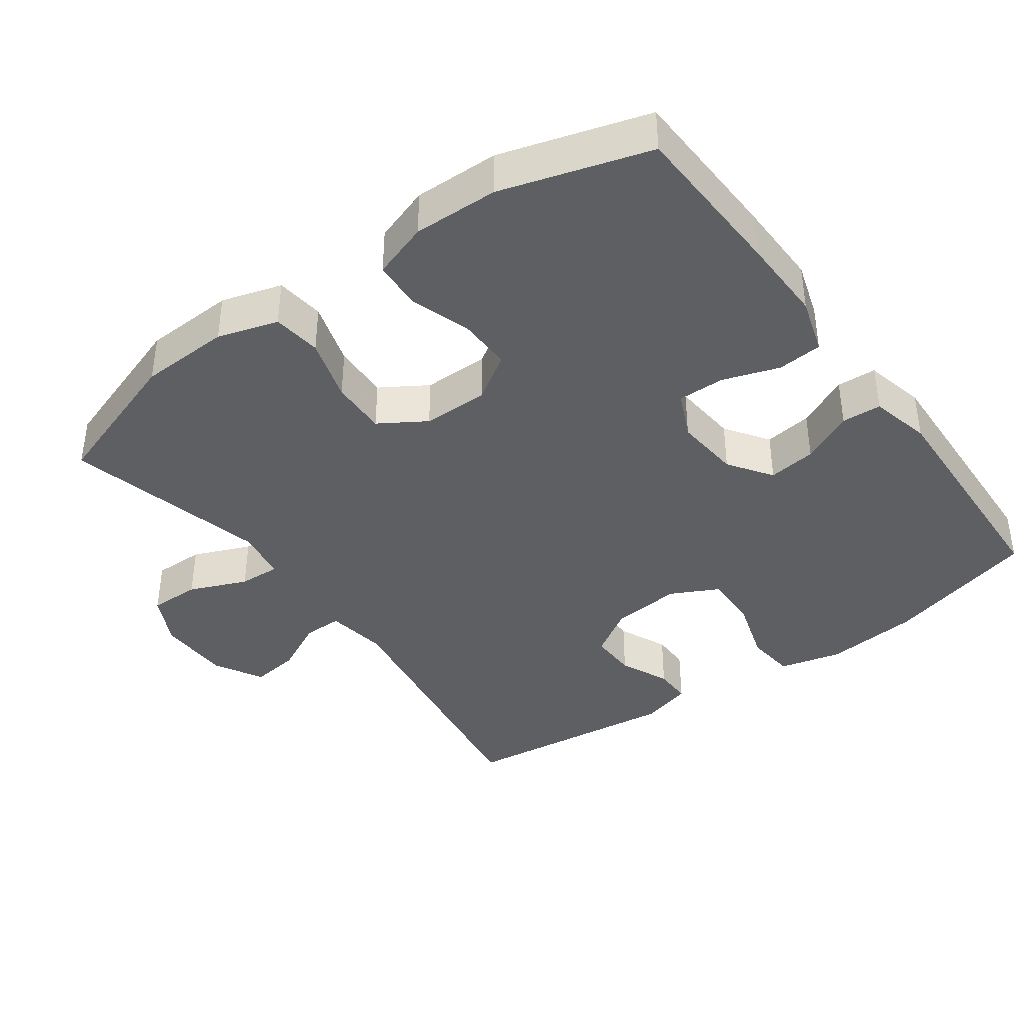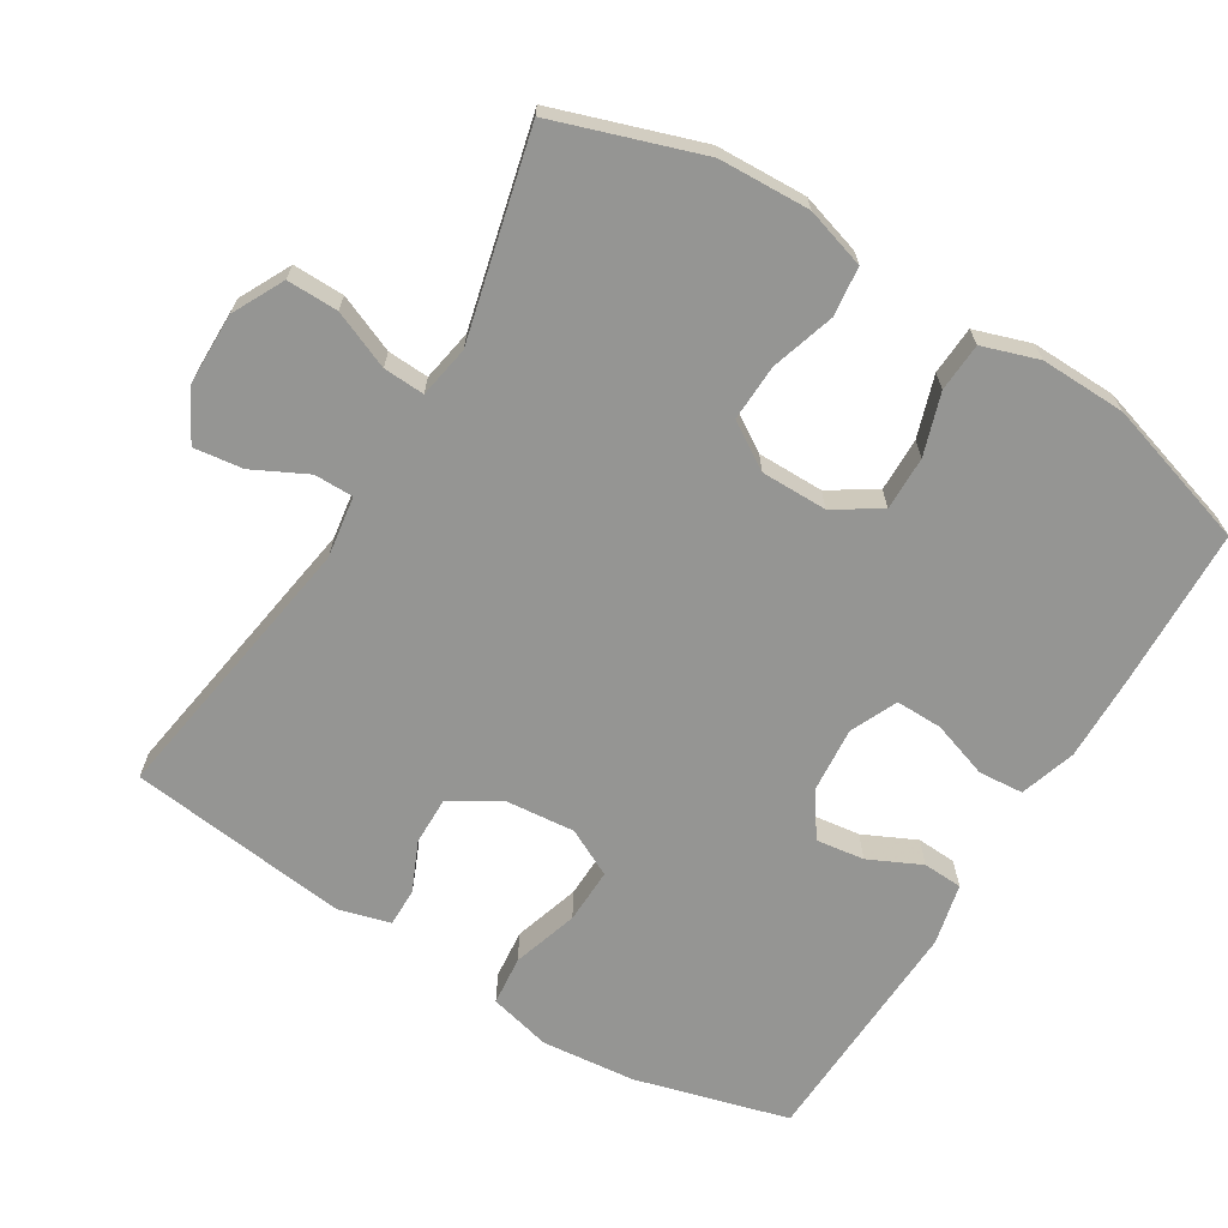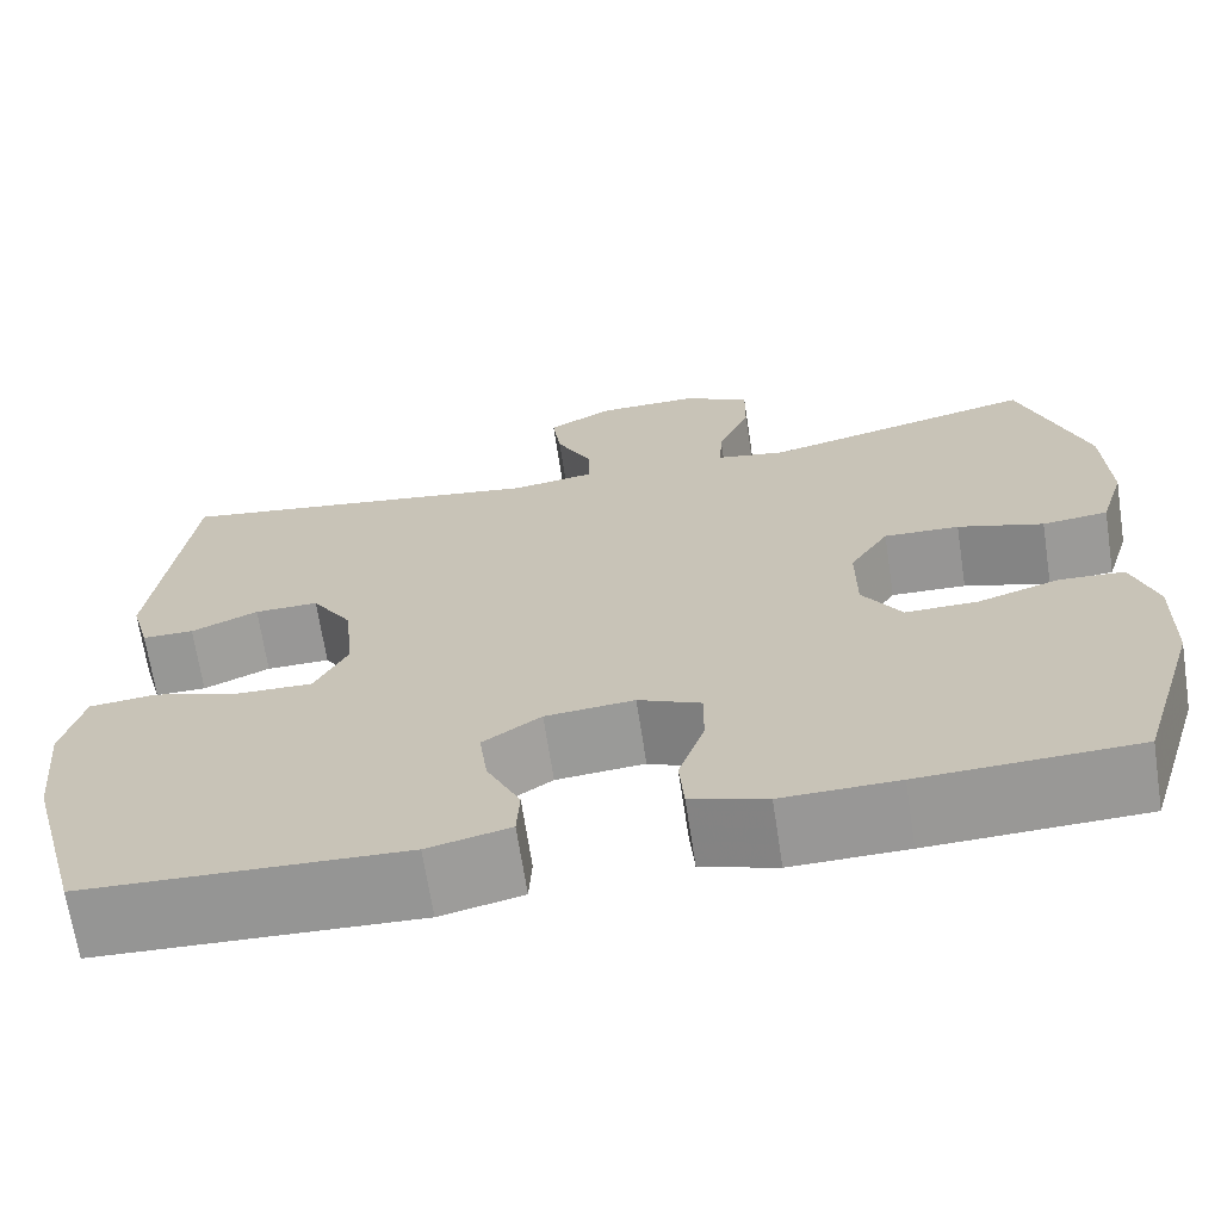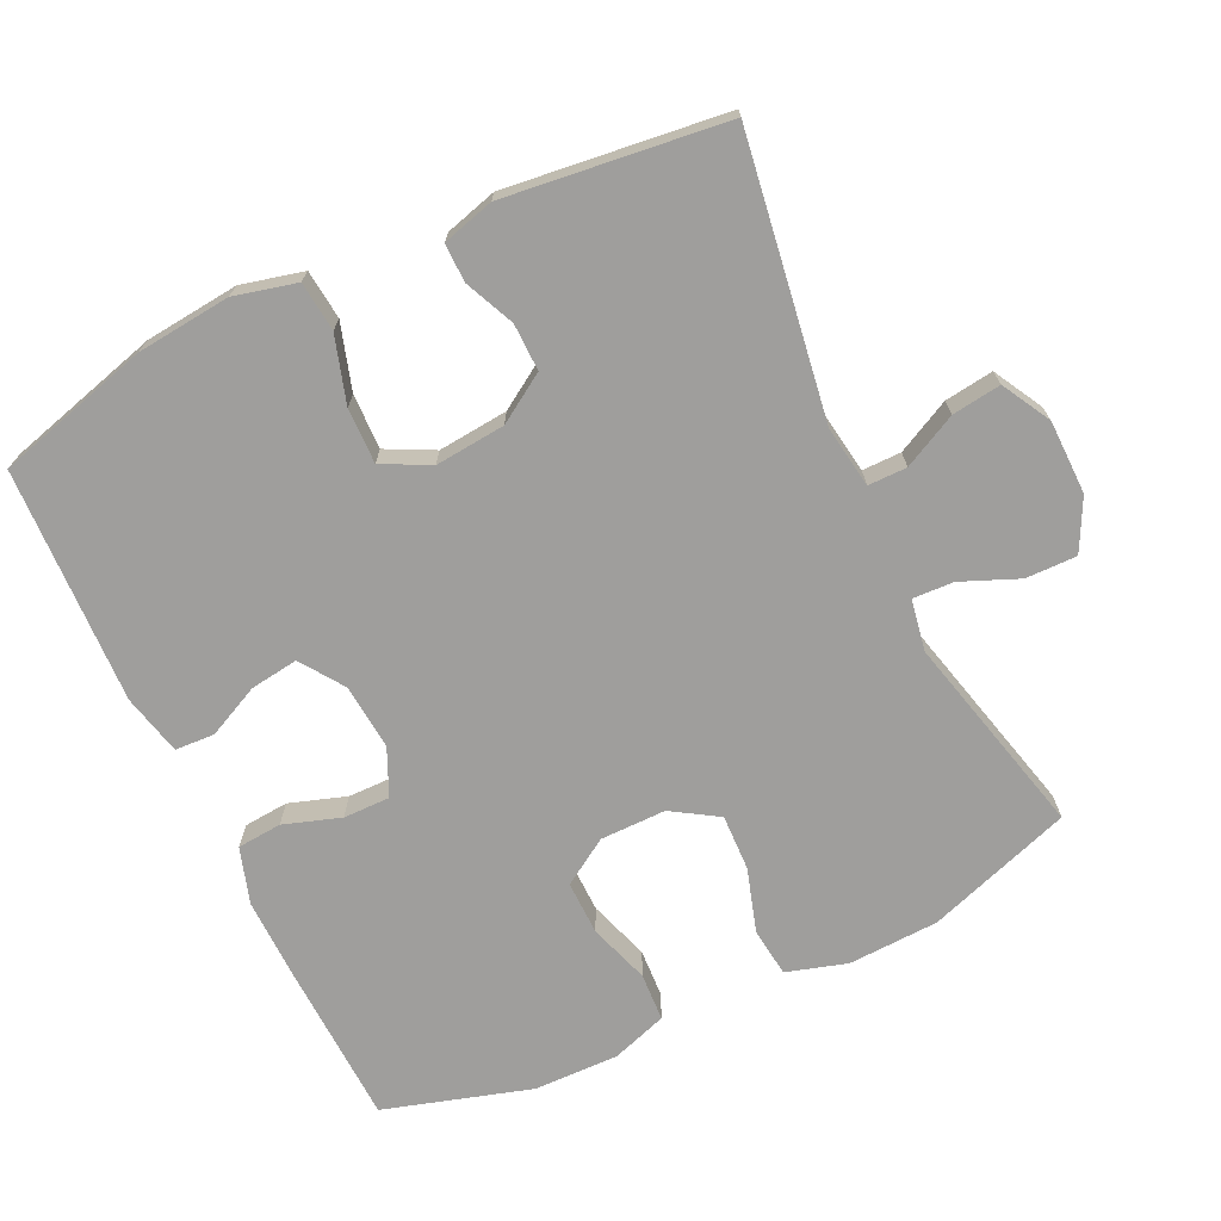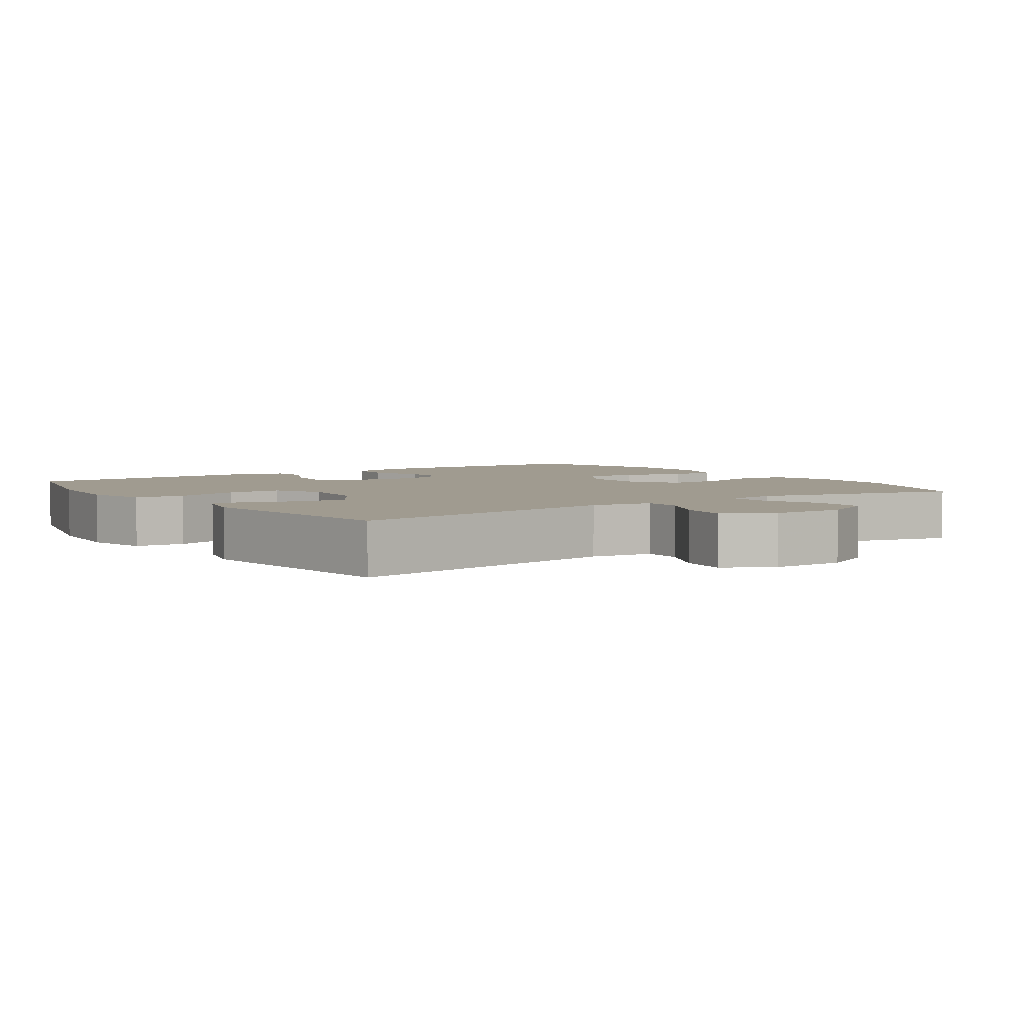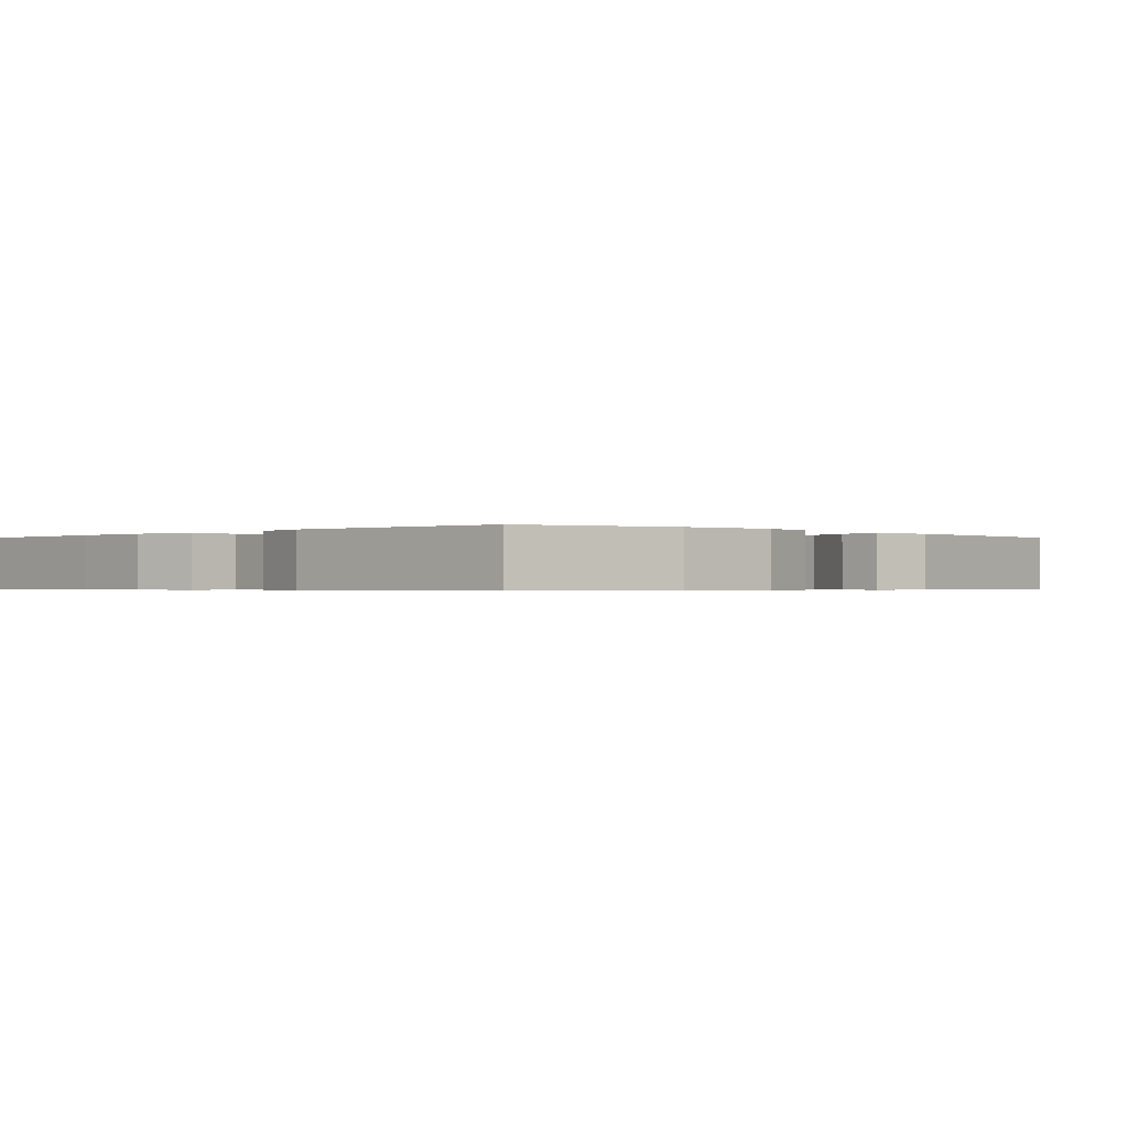
<metadata>
{"format":"obj","ext":"obj","renderer":"f3d","projection":"perspective","resolution":1024,"background":"white","views":[{"elev":-39.5,"azim":126.1,"up":"+Y"},{"elev":-67.3,"azim":58.6,"up":"+Y"},{"elev":-68.1,"azim":8.7,"up":"+Z"},{"elev":-71.0,"azim":-64.4,"up":"+Y"},{"elev":4.2,"azim":-34.7,"up":"+Y"},{"elev":-0.5,"azim":-134.9,"up":"+Y"}]}
</metadata>
<code>
v 0.5 0.07 -0.5
v 0.275 0.07 -0.508
v 0.154 0.07 -0.51
v 0.075 0.07 -0.485
v 0.07 0.07 -0.422
v 0.097 0.07 -0.342
v 0.098 0.07 -0.276
v 0.032 0.07 -0.246
v -0.061 0.07 -0.254
v -0.122 0.07 -0.296
v -0.113 0.07 -0.364
v -0.078 0.07 -0.438
v -0.081 0.07 -0.494
v -0.167 0.07 -0.514
v -0.5 0.07 -0.5
v -0.559 0.07 -0.283
v -0.572 0.07 -0.15
v -0.55 0.07 -0.062
v -0.48 0.07 -0.055
v -0.387 0.07 -0.084
v -0.309 0.07 -0.086
v -0.275 0.07 -0.019
v -0.284 0.07 0.08
v -0.327 0.07 0.148
v -0.394 0.07 0.147
v -0.464 0.07 0.116
v -0.518 0.07 0.116
v -0.538 0.07 0.189
v -0.5 0.07 0.5
v -0.107 0.07 0.439
v -0.02 0.07 0.452
v -0.02 0.07 0.507
v -0.058 0.07 0.583
v -0.067 0.07 0.652
v 0.002 0.07 0.69
v 0.106 0.07 0.691
v 0.178 0.07 0.654
v 0.177 0.07 0.582
v 0.143 0.07 0.501
v 0.14 0.07 0.443
v 0.213 0.07 0.43
v 0.5 0.07 0.5
v 0.569 0.07 0.294
v 0.574 0.07 0.166
v 0.548 0.07 0.081
v 0.479 0.07 0.073
v 0.389 0.07 0.101
v 0.31 0.07 0.104
v 0.269 0.07 0.039
v 0.269 0.07 -0.054
v 0.31 0.07 -0.119
v 0.386 0.07 -0.118
v 0.472 0.07 -0.09
v 0.54 0.07 -0.094
v 0.566 0.07 -0.173
v 0.563 0.07 -0.293
v 0.5 0 -0.5
v 0.275 0 -0.508
v 0.154 0 -0.51
v 0.075 0 -0.485
v 0.07 0 -0.422
v 0.097 0 -0.342
v 0.098 0 -0.276
v 0.032 0 -0.246
v -0.061 0 -0.254
v -0.122 0 -0.296
v -0.113 0 -0.364
v -0.078 0 -0.438
v -0.081 0 -0.494
v -0.167 0 -0.514
v -0.5 0 -0.5
v -0.559 0 -0.283
v -0.572 0 -0.15
v -0.55 0 -0.062
v -0.48 0 -0.055
v -0.387 0 -0.084
v -0.309 0 -0.086
v -0.275 0 -0.019
v -0.284 0 0.08
v -0.327 0 0.148
v -0.394 0 0.147
v -0.464 0 0.116
v -0.518 0 0.116
v -0.538 0 0.189
v -0.5 0 0.5
v -0.107 0 0.439
v -0.02 0 0.452
v -0.02 0 0.507
v -0.058 0 0.583
v -0.067 0 0.652
v 0.002 0 0.69
v 0.106 0 0.691
v 0.178 0 0.654
v 0.177 0 0.582
v 0.143 0 0.501
v 0.14 0 0.443
v 0.213 0 0.43
v 0.5 0 0.5
v 0.569 0 0.294
v 0.574 0 0.166
v 0.548 0 0.081
v 0.479 0 0.073
v 0.389 0 0.101
v 0.31 0 0.104
v 0.269 0 0.039
v 0.269 0 -0.054
v 0.31 0 -0.119
v 0.386 0 -0.118
v 0.472 0 -0.09
v 0.54 0 -0.094
v 0.566 0 -0.173
v 0.563 0 -0.293
f 4 5 6
f 3 4 6
f 2 3 6
f 1 2 6
f 56 1 6
f 55 56 6
f 54 55 6
f 53 54 6
f 52 53 6
f 51 52 6 7
f 50 51 7 8
f 49 50 8 9
f 48 49 9 10
f 45 46 47
f 44 45 47
f 43 44 47
f 42 43 47
f 41 42 47
f 40 41 47 48
f 37 38 39
f 36 37 39
f 35 36 39
f 34 35 39
f 33 34 39
f 32 33 39
f 31 32 39 40
f 40 48 10
f 31 40 10
f 30 31 10
f 28 29 30
f 27 28 30
f 26 27 30
f 25 26 30
f 18 19 20
f 17 18 20
f 16 17 20
f 15 16 20
f 14 15 20
f 13 14 20
f 12 13 20
f 11 12 20
f 10 11 20 21
f 24 25 30
f 23 24 30
f 22 23 30 10
f 10 21 22
f 62 61 60
f 62 60 59
f 62 59 58
f 62 58 57
f 62 57 112
f 62 112 111
f 62 111 110
f 62 110 109
f 62 109 108
f 63 62 108 107
f 64 63 107 106
f 65 64 106 105
f 66 65 105 104
f 103 102 101
f 103 101 100
f 103 100 99
f 103 99 98
f 103 98 97
f 104 103 97 96
f 95 94 93
f 95 93 92
f 95 92 91
f 95 91 90
f 95 90 89
f 95 89 88
f 96 95 88 87
f 66 104 96
f 66 96 87
f 66 87 86
f 86 85 84
f 86 84 83
f 86 83 82
f 86 82 81
f 76 75 74
f 76 74 73
f 76 73 72
f 76 72 71
f 76 71 70
f 76 70 69
f 76 69 68
f 76 68 67
f 77 76 67 66
f 86 81 80
f 86 80 79
f 66 86 79 78
f 78 77 66
f 1 57 58 2
f 2 58 59 3
f 3 59 60 4
f 4 60 61 5
f 5 61 62 6
f 6 62 63 7
f 7 63 64 8
f 8 64 65 9
f 9 65 66 10
f 10 66 67 11
f 11 67 68 12
f 12 68 69 13
f 13 69 70 14
f 14 70 71 15
f 15 71 72 16
f 16 72 73 17
f 17 73 74 18
f 18 74 75 19
f 19 75 76 20
f 20 76 77 21
f 21 77 78 22
f 22 78 79 23
f 23 79 80 24
f 24 80 81 25
f 25 81 82 26
f 26 82 83 27
f 27 83 84 28
f 28 84 85 29
f 29 85 86 30
f 30 86 87 31
f 31 87 88 32
f 32 88 89 33
f 33 89 90 34
f 34 90 91 35
f 35 91 92 36
f 36 92 93 37
f 37 93 94 38
f 38 94 95 39
f 39 95 96 40
f 40 96 97 41
f 41 97 98 42
f 42 98 99 43
f 43 99 100 44
f 44 100 101 45
f 45 101 102 46
f 46 102 103 47
f 47 103 104 48
f 48 104 105 49
f 49 105 106 50
f 50 106 107 51
f 51 107 108 52
f 52 108 109 53
f 53 109 110 54
f 54 110 111 55
f 55 111 112 56
f 56 112 57 1

</code>
